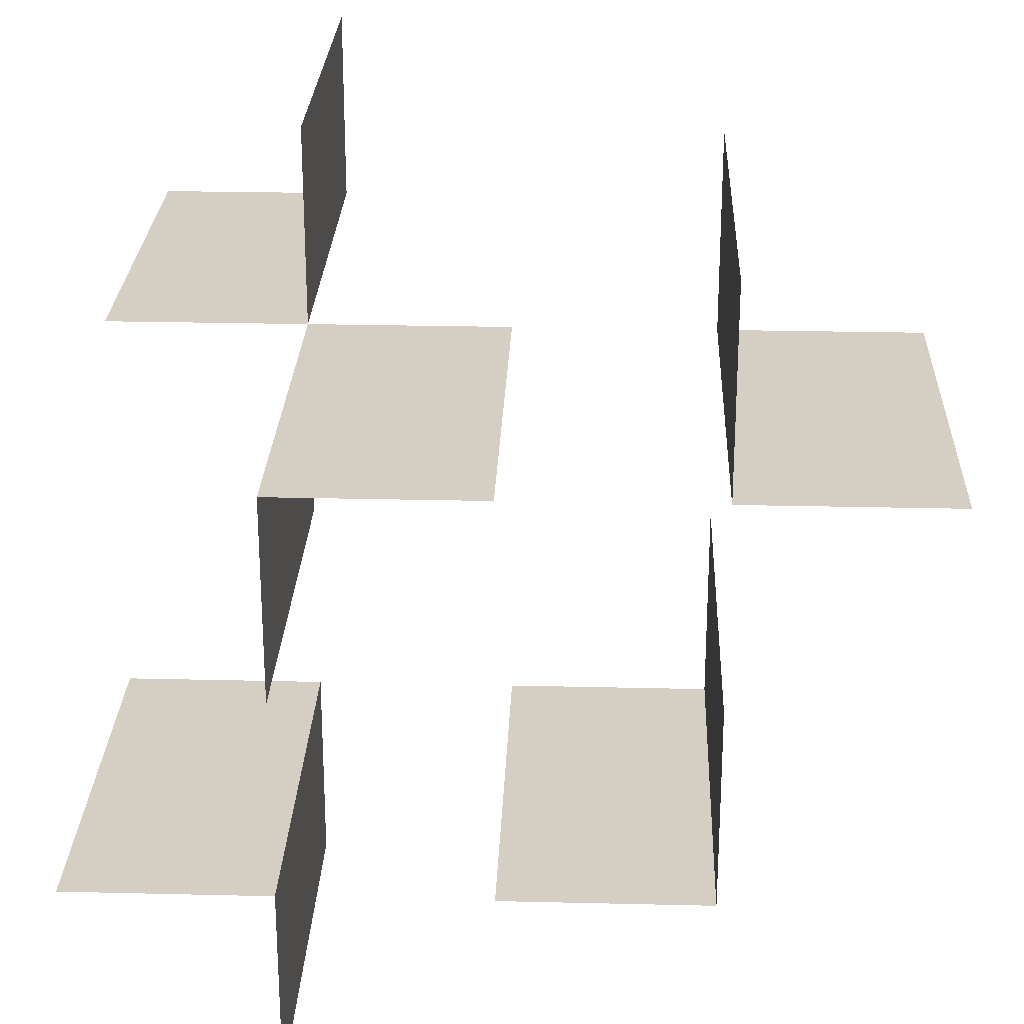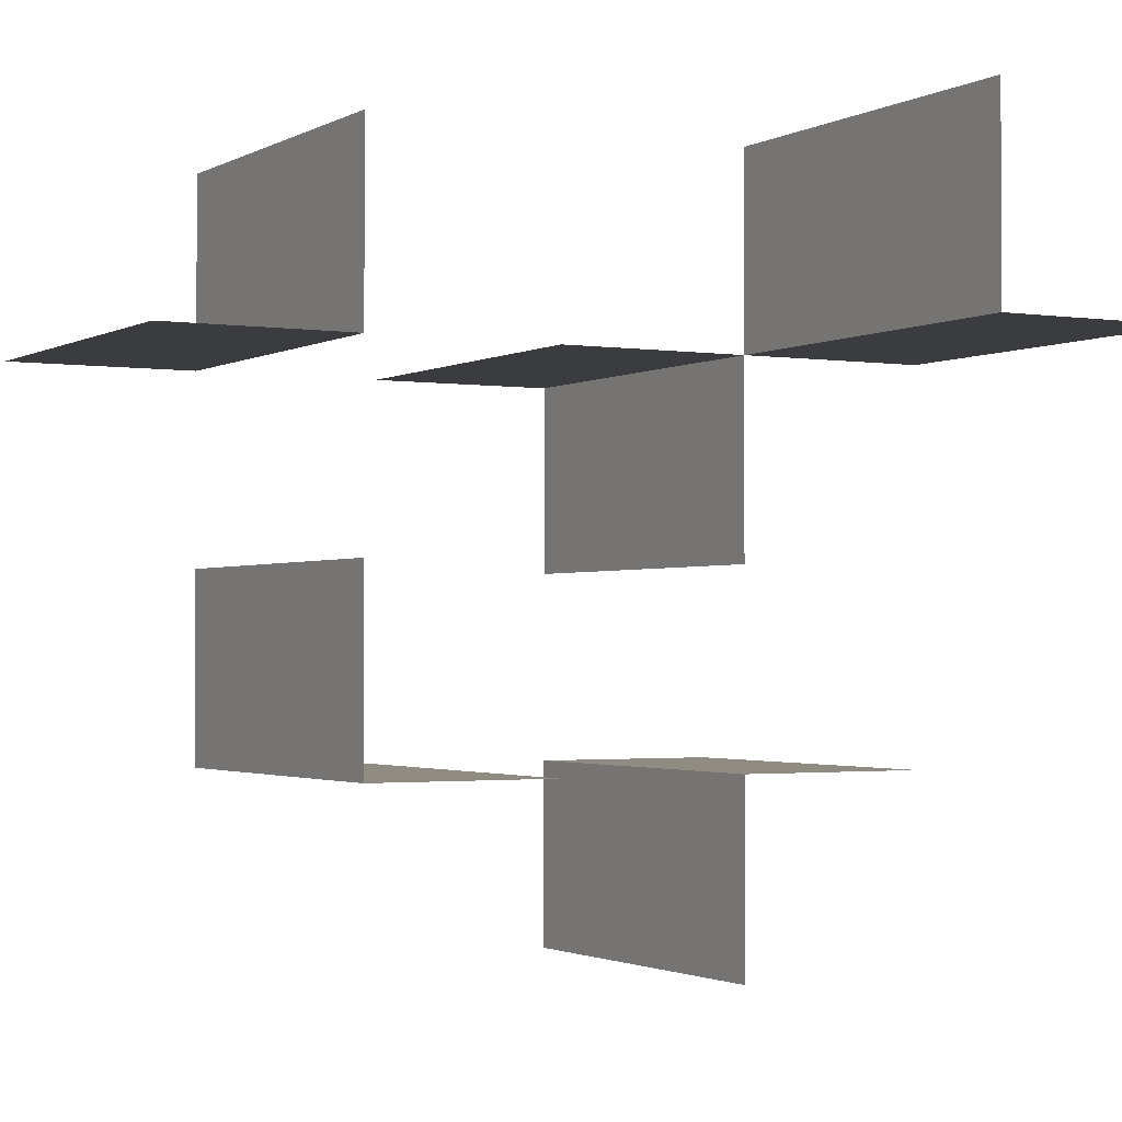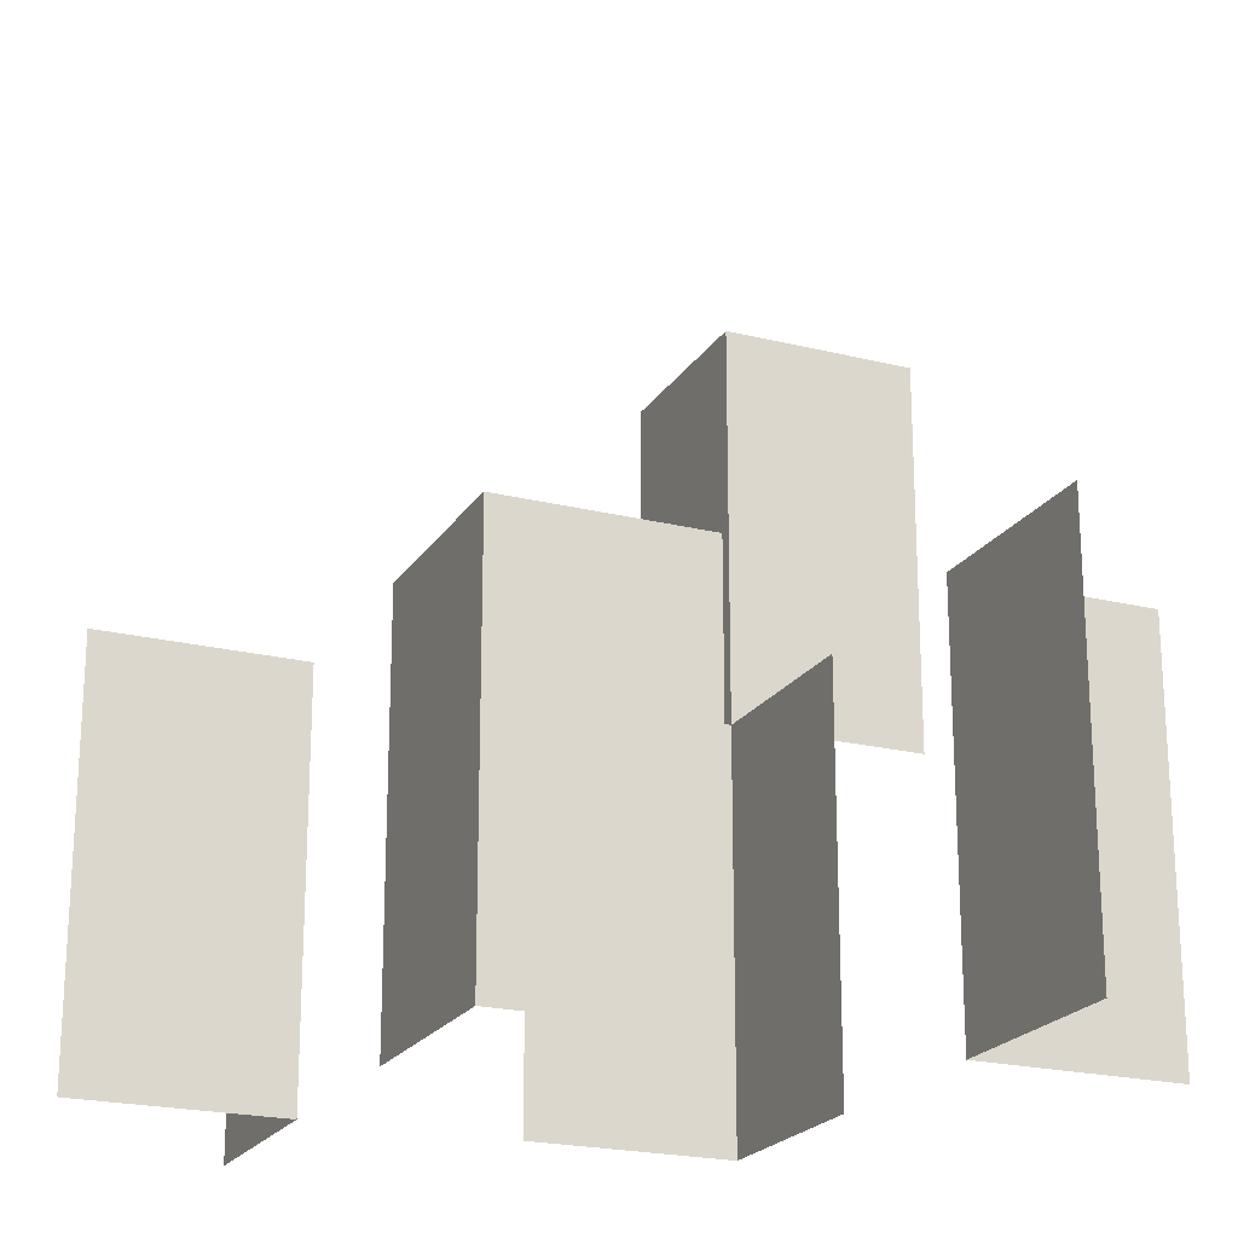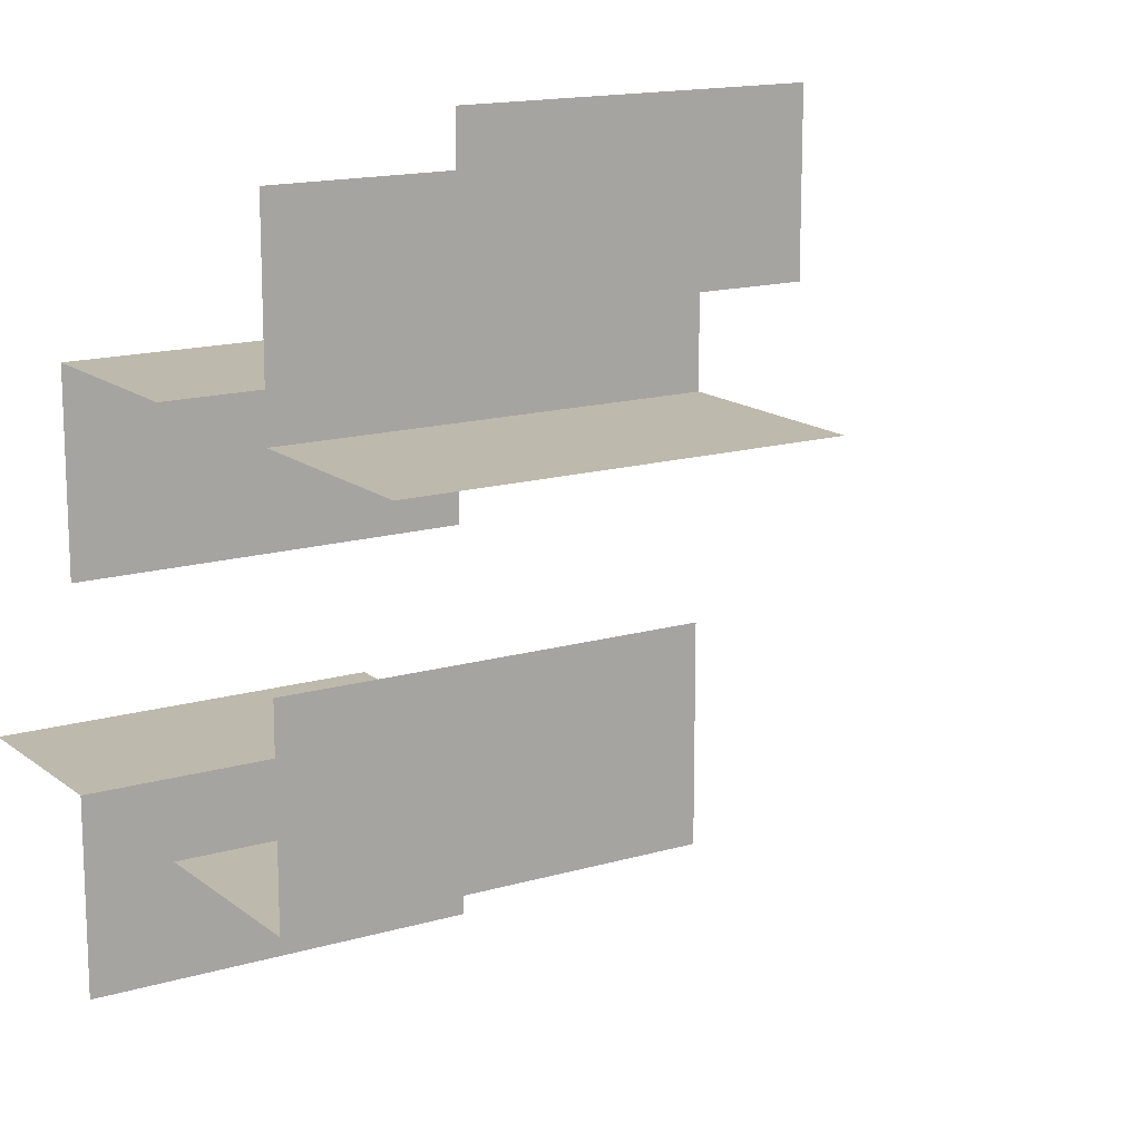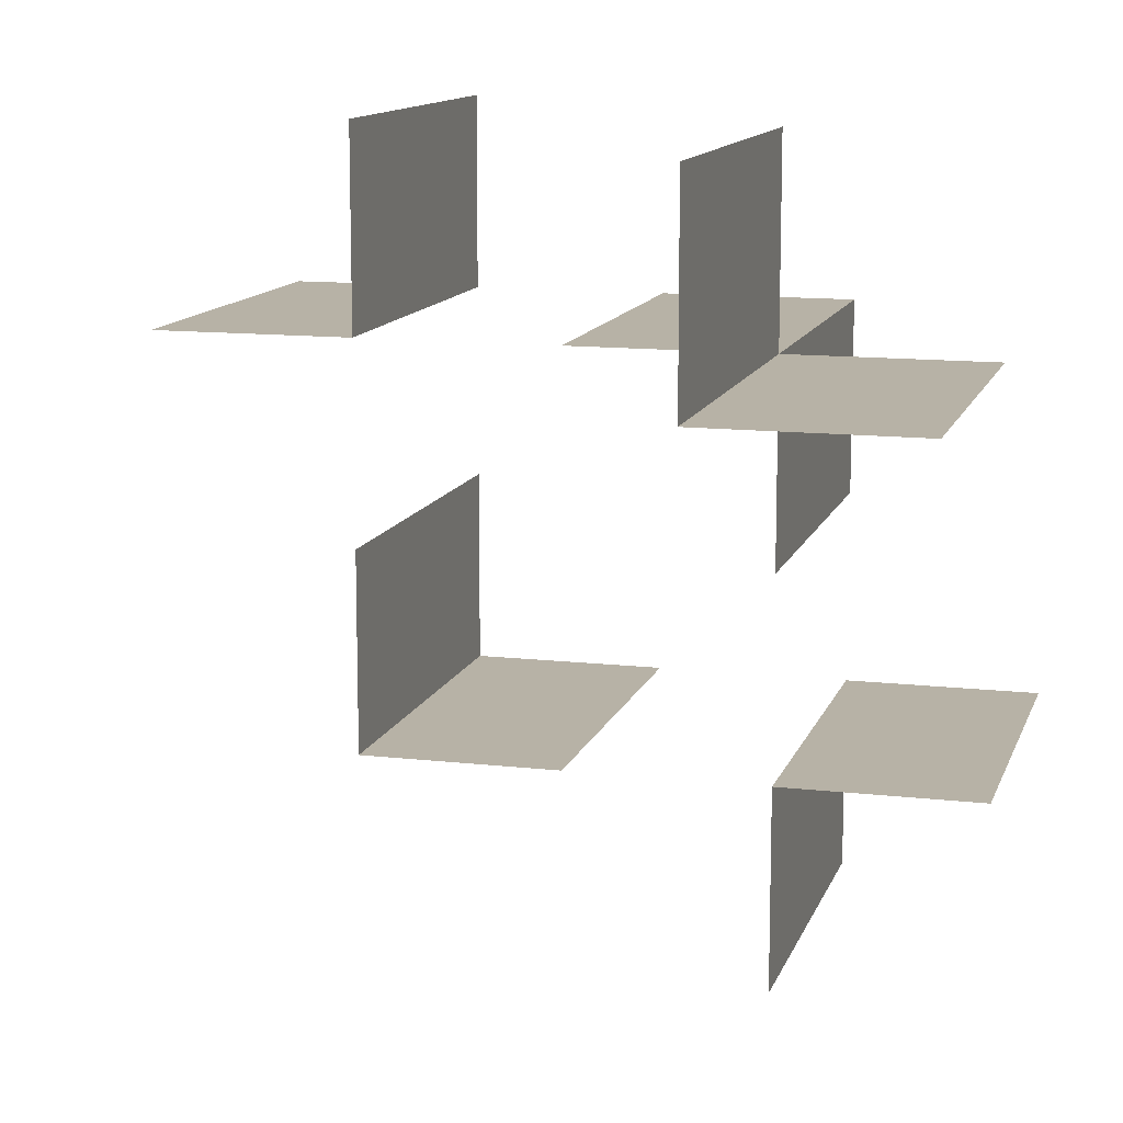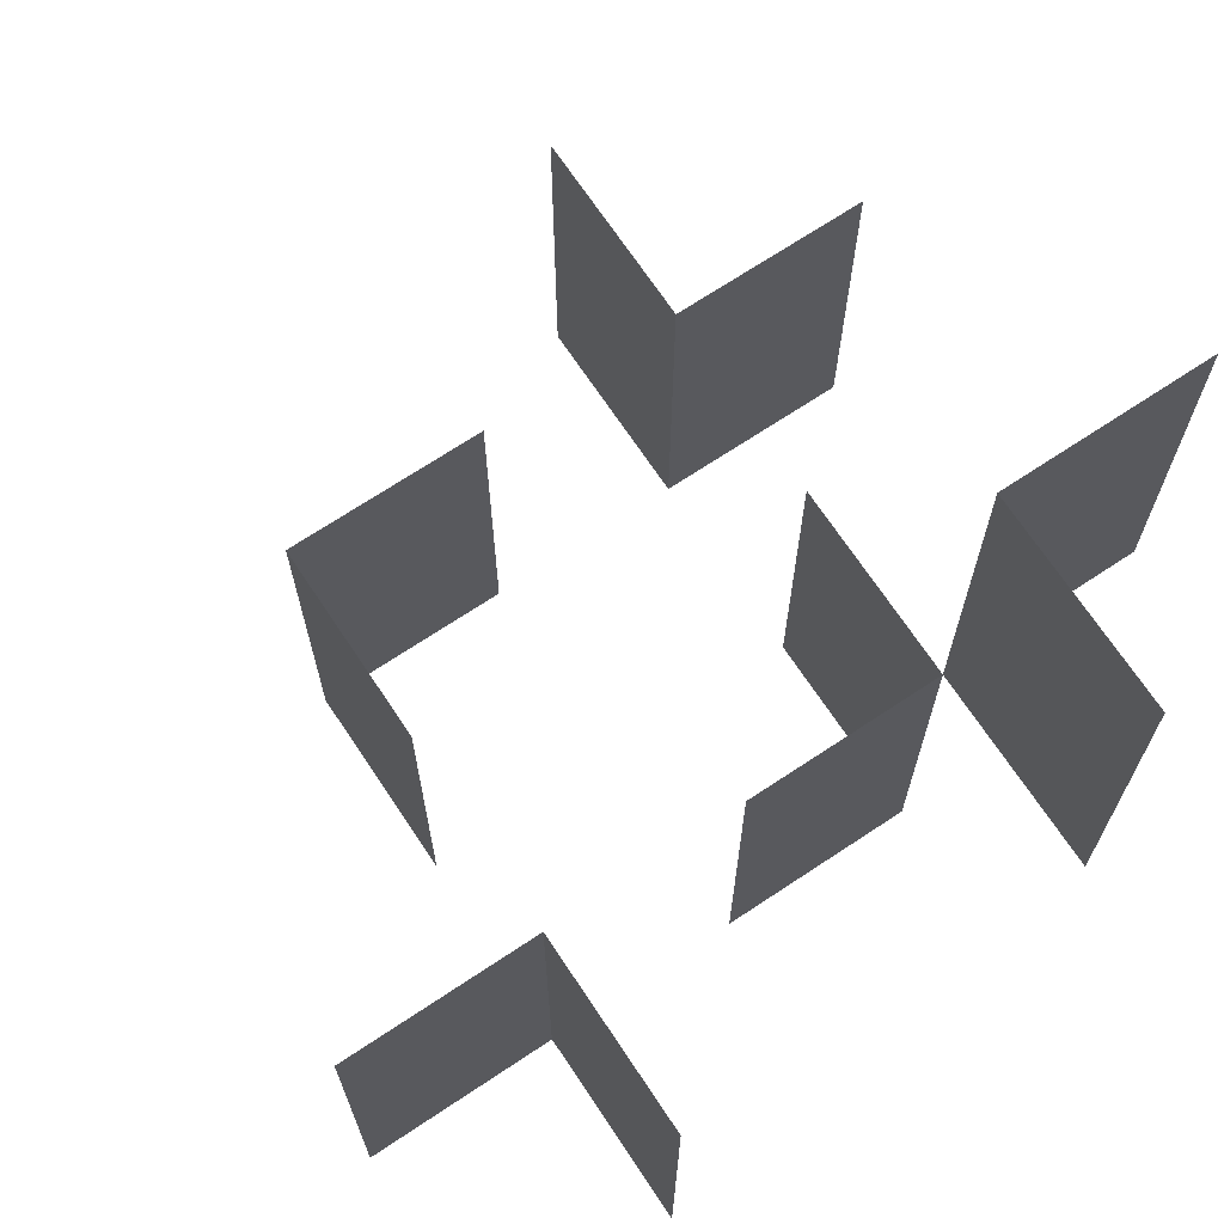
<metadata>
{"format":"obj","ext":"obj","renderer":"f3d","projection":"perspective","resolution":1024,"background":"white","views":[{"elev":25.4,"azim":-177.8,"up":"+Y"},{"elev":-1.8,"azim":-28.9,"up":"+Y"},{"elev":-21.5,"azim":-23.8,"up":"+Z"},{"elev":15.1,"azim":-122.2,"up":"+Y"},{"elev":12.3,"azim":15.2,"up":"+Y"},{"elev":69.8,"azim":56.4,"up":"+Z"}]}
</metadata>
<code>
v 0 0.25 0
v 0 0.25 -0.5
v 0 -0.25 0
v 0 -0.25 -0.5
v 0.25 0 0
v 0.25 0 -0.5
v 0.25 0.25 0
v 0.25 0.25 -0.5
v 0.25 0.25 0.5
v 0.25 -0.5 0
v 0.25 -0.5 -0.5
v 0.25 0.5 0
v 0.25 0.5 0.5
v 0.25 -0.25 0
v 0.25 -0.25 -0.5
v -0.5 0.25 0
v -0.5 0.25 -0.5
v 0.5 0.25 0
v 0.5 0.25 0.5
v 0.5 -0.25 0
v 0.5 -0.25 -0.5
v -0.25 0 0
v -0.25 0 -0.5
v -0.25 0.25 0
v -0.25 0.25 -0.5
v -0.25 0.5 0
v -0.25 0.5 -0.5
v -0.25 -0.25 0
v -0.25 -0.25 -0.5
f 1 7 8
f 1 8 2
f 5 7 8
f 5 8 6
f 16 24 25
f 16 25 17
f 26 24 25
f 26 25 27
f 20 14 15
f 20 15 21
f 10 14 15
f 10 15 11
f 3 28 29
f 3 29 4
f 22 28 29
f 22 29 23
f 19 9 7
f 19 7 18
f 13 9 7
f 13 7 12

</code>
